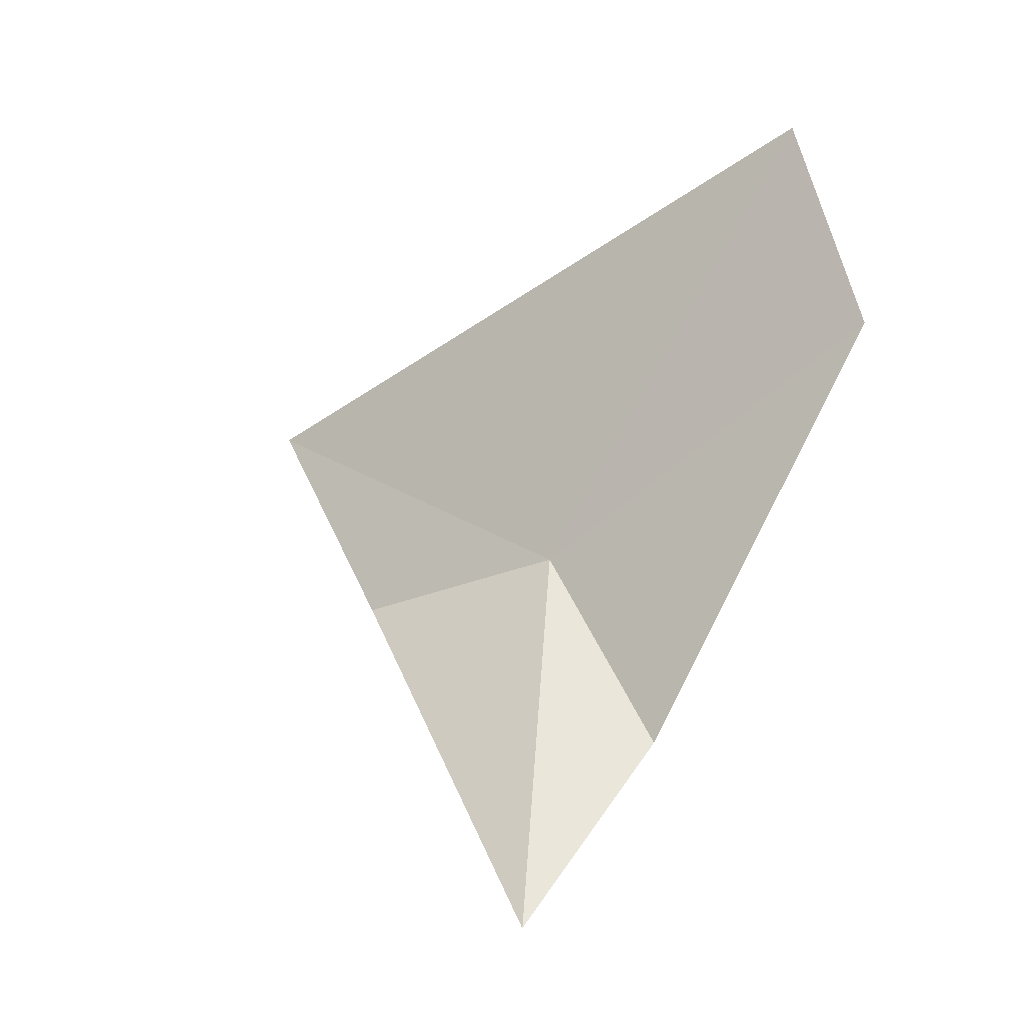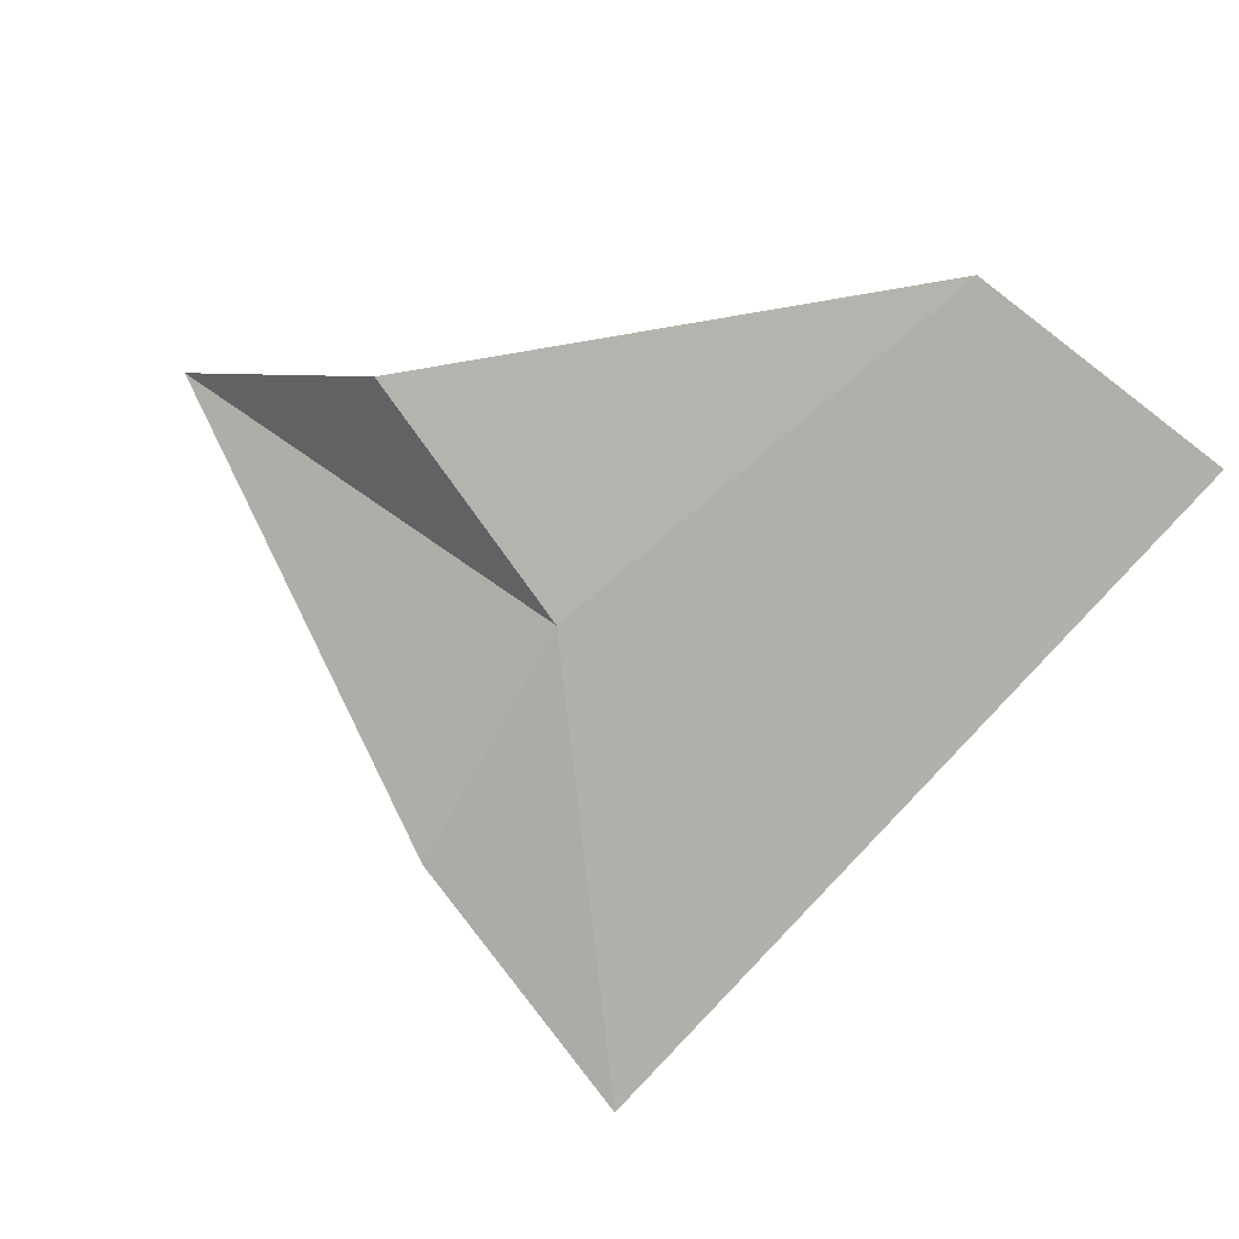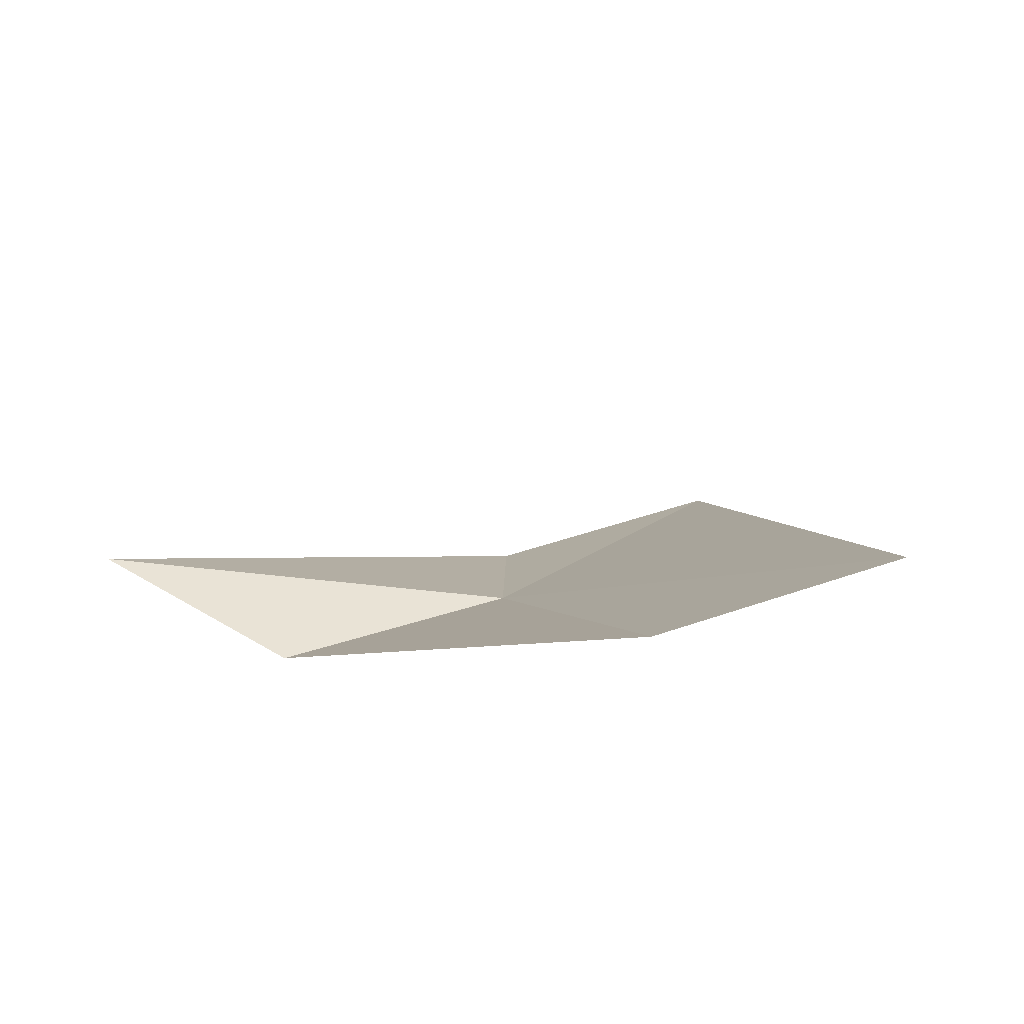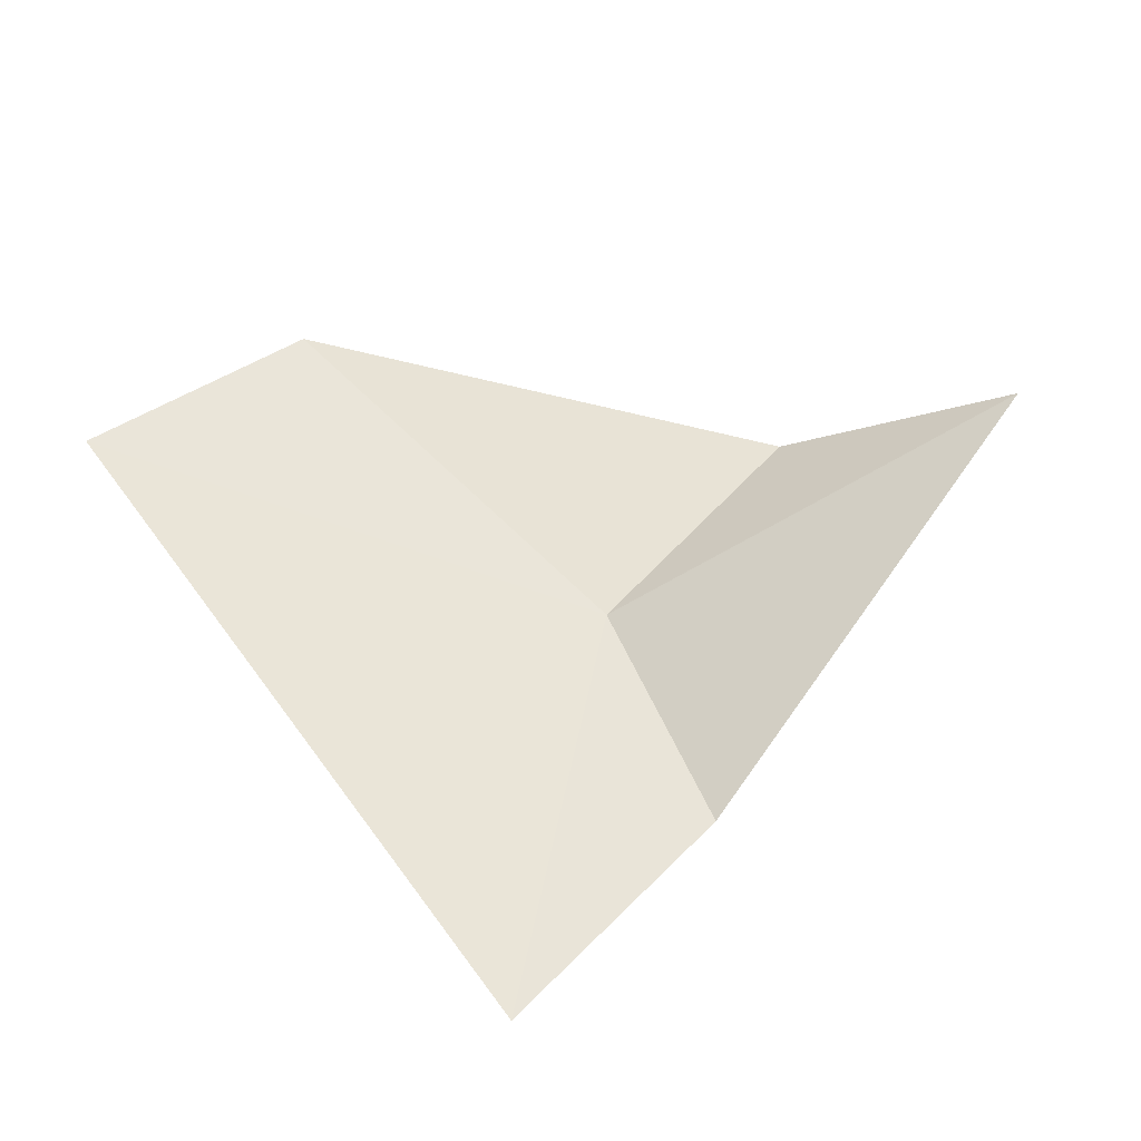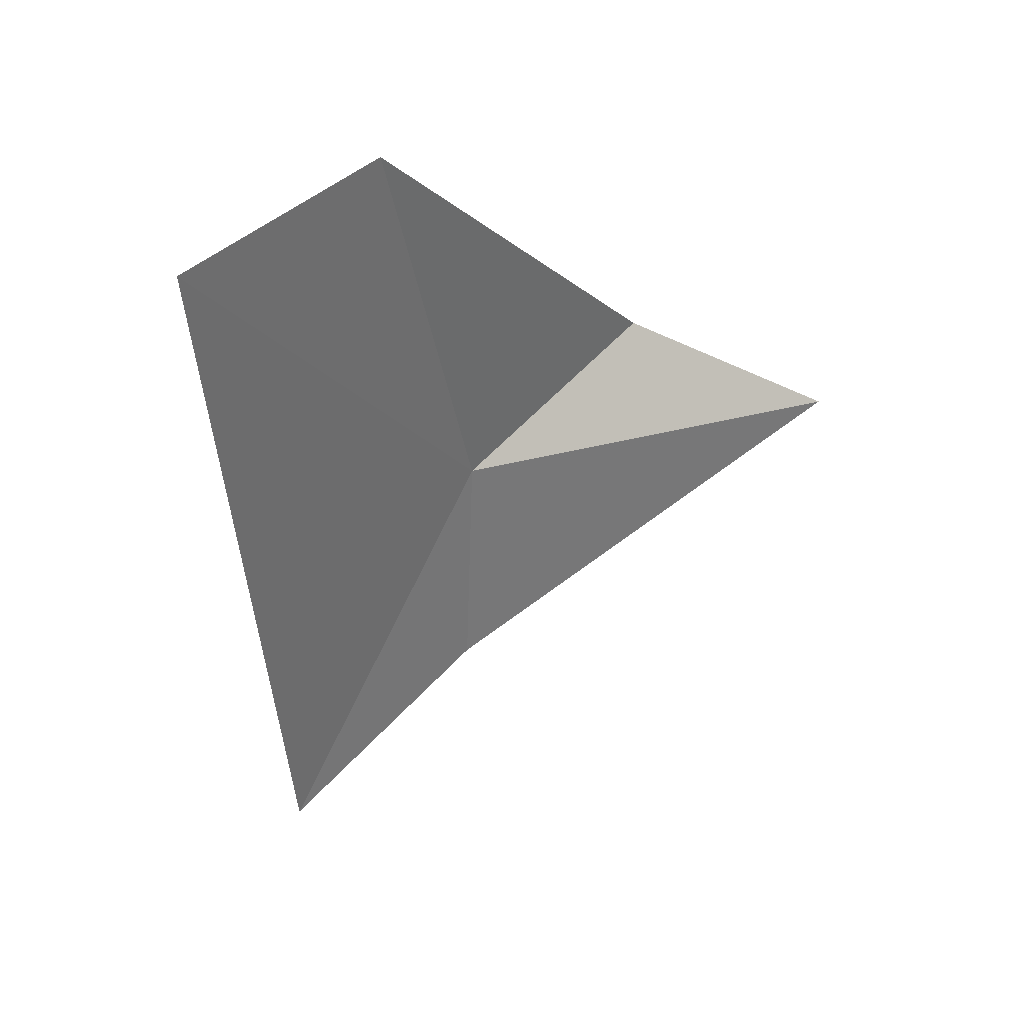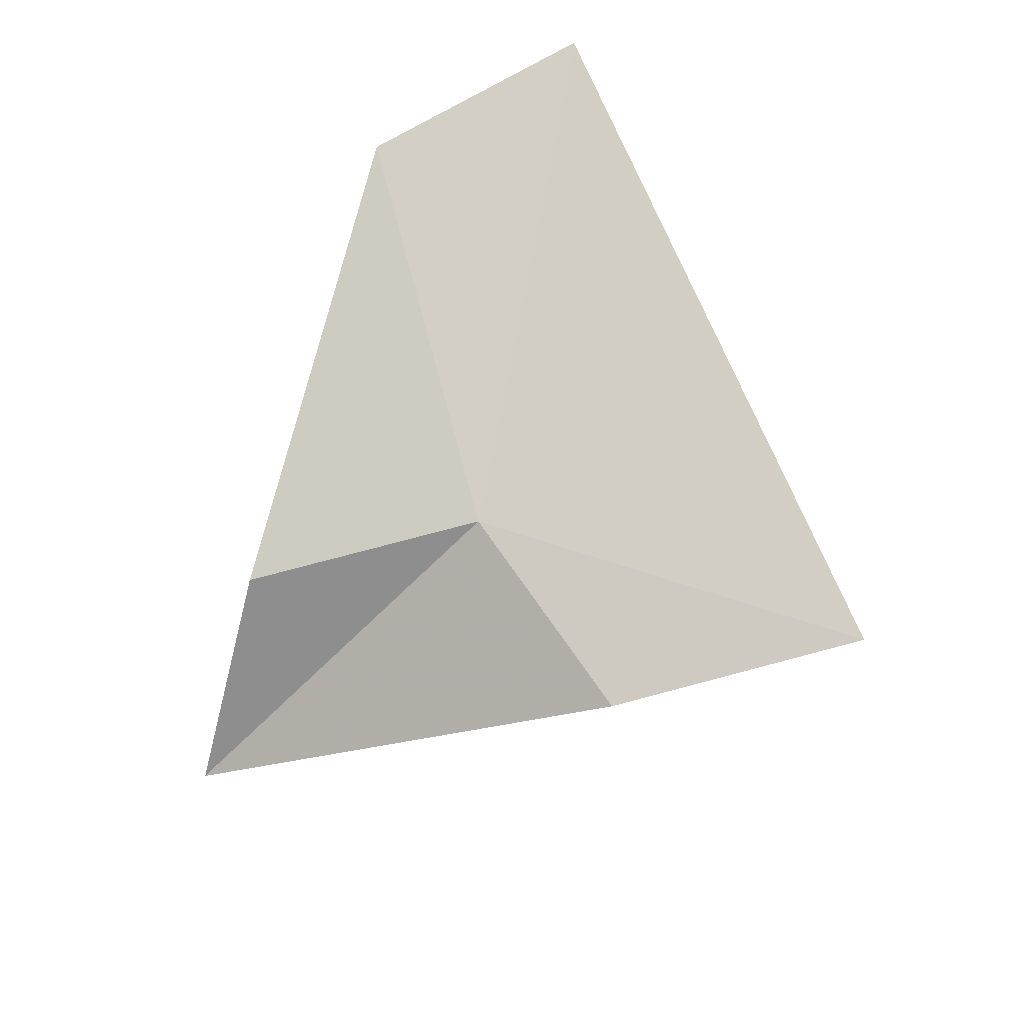
<metadata>
{"format":"obj","ext":"obj","renderer":"f3d","projection":"perspective","resolution":1024,"background":"white","views":[{"elev":59.1,"azim":-75.1,"up":"+Y"},{"elev":34.6,"azim":36.5,"up":"+Z"},{"elev":40.1,"azim":15.9,"up":"+Y"},{"elev":-55.4,"azim":-155.9,"up":"+Z"},{"elev":0.3,"azim":152.5,"up":"+Z"},{"elev":-67.9,"azim":56.6,"up":"+Y"}]}
</metadata>
<code>
v 8.445 6.278 4.362
v 8.282 6.286 4.5
v 8.631 6.494 4.599
v 8.081 6.297 4.431
v 8.4 6.177 4.194
v 8.57 6.176 4.052
v 8.806 6.529 4.496
f 1 3 2
f 1 2 4
f 1 4 5
f 1 5 6
f 1 7 3
f 1 6 7

</code>
